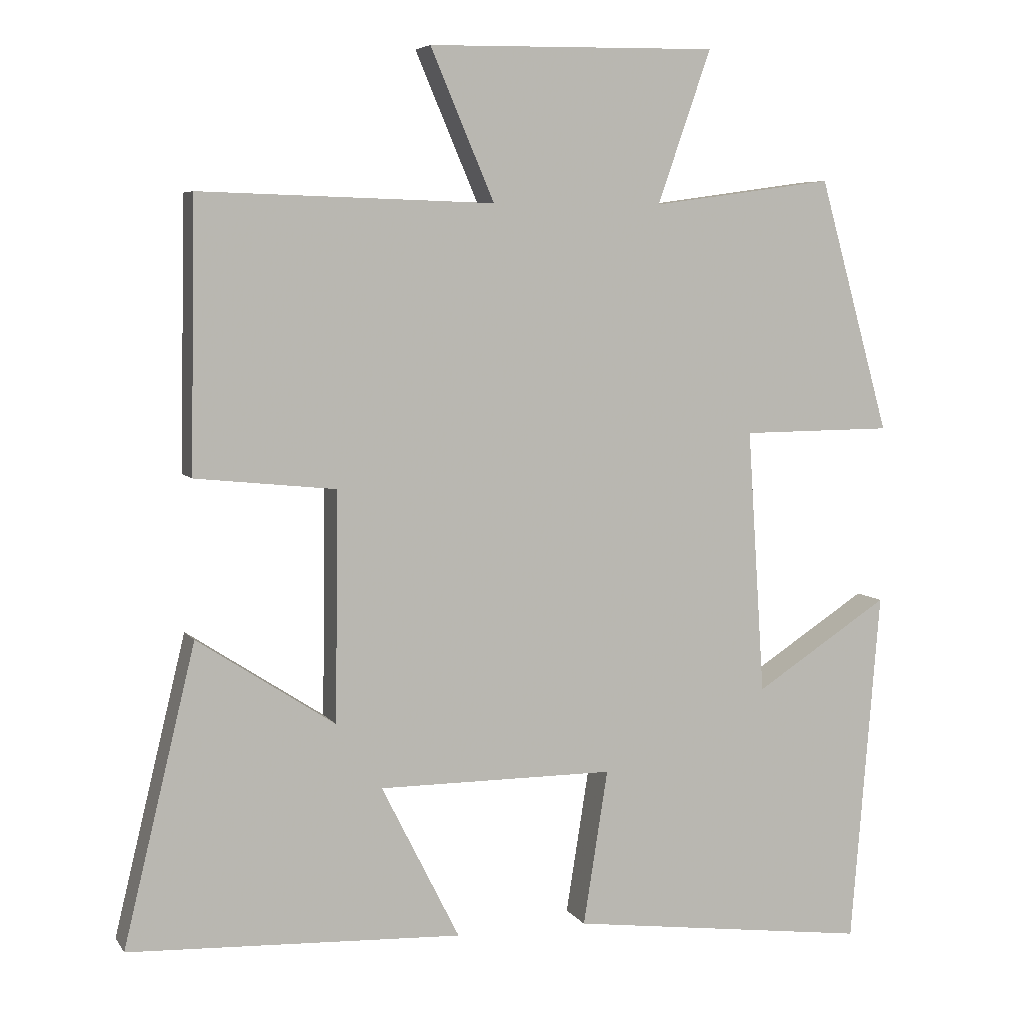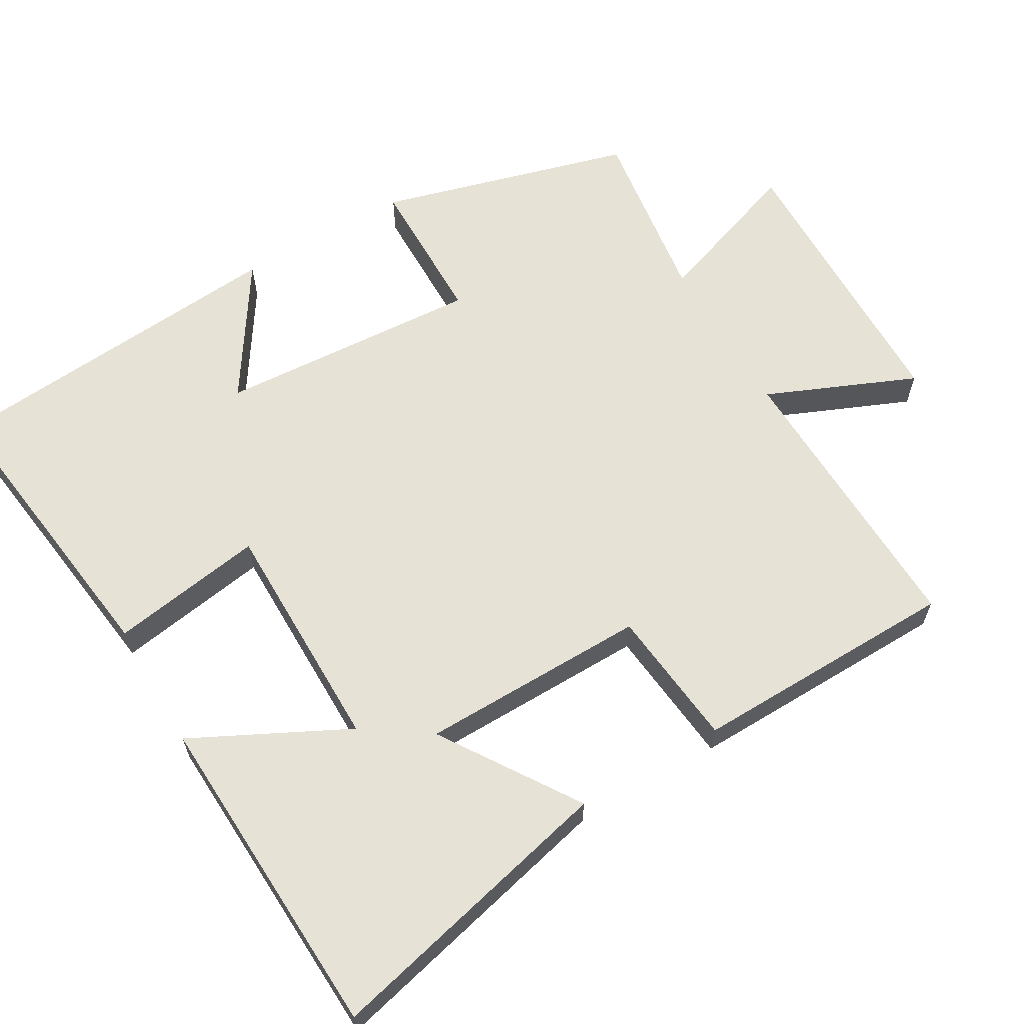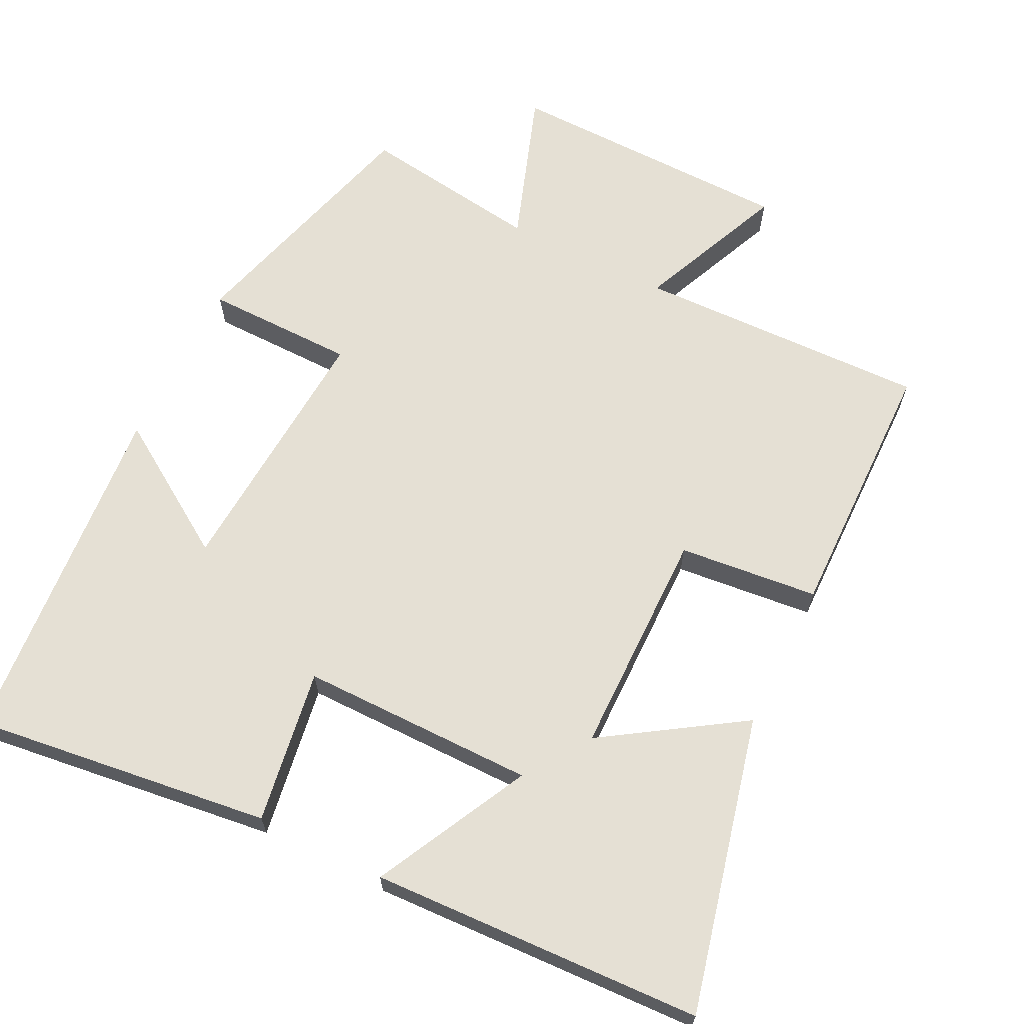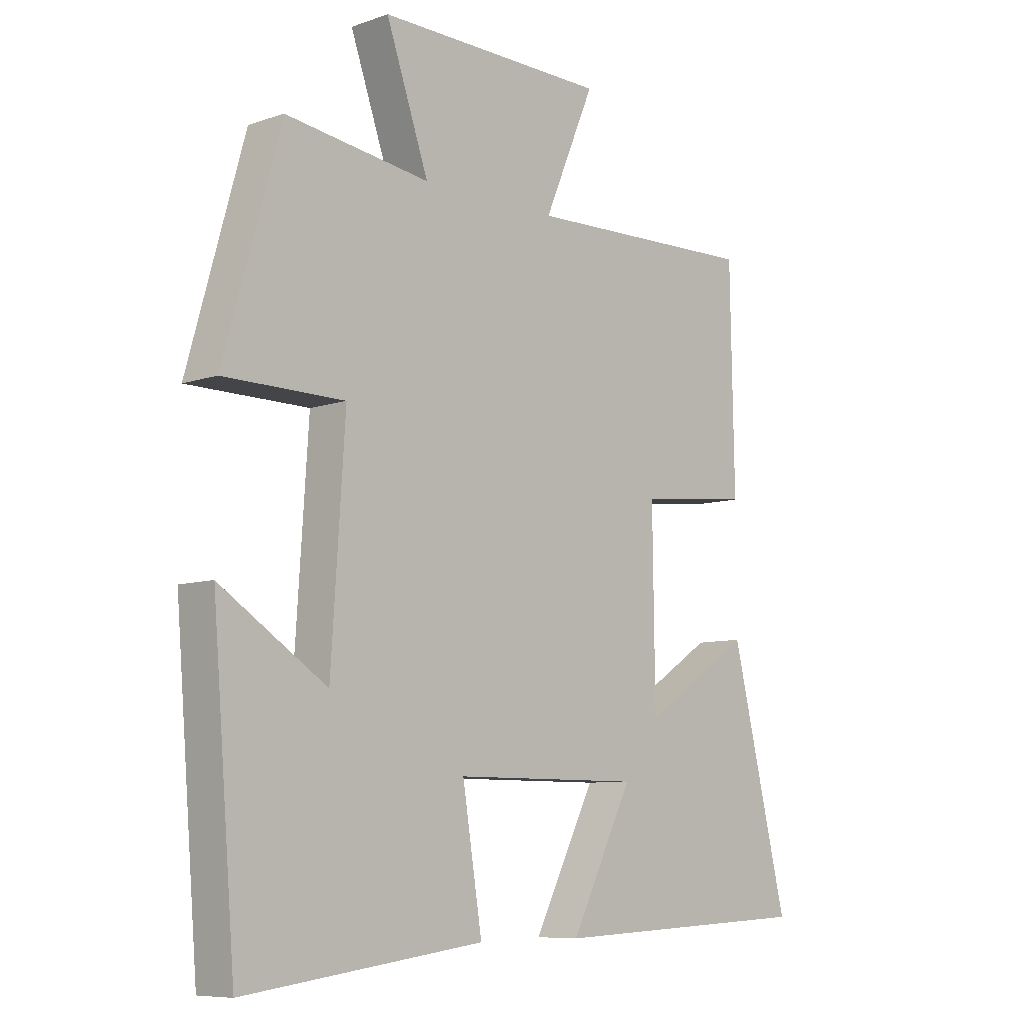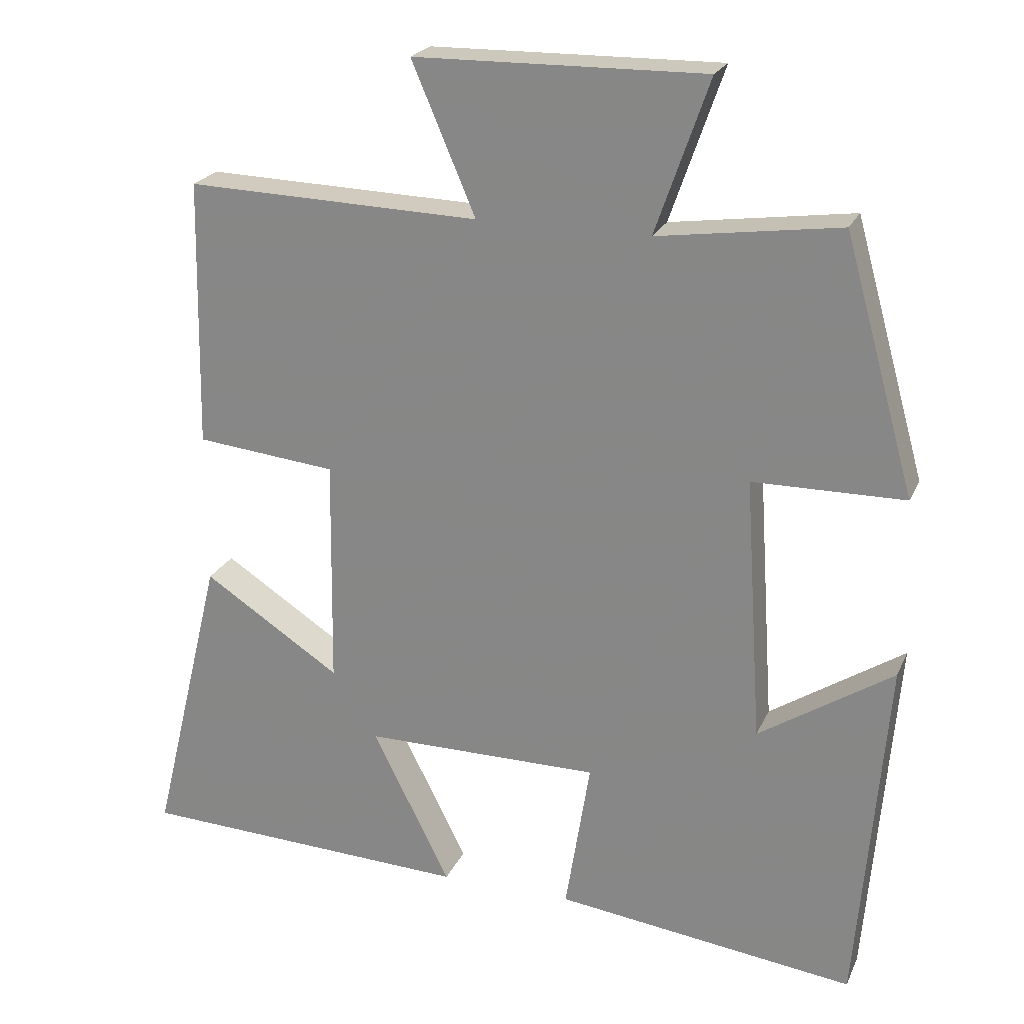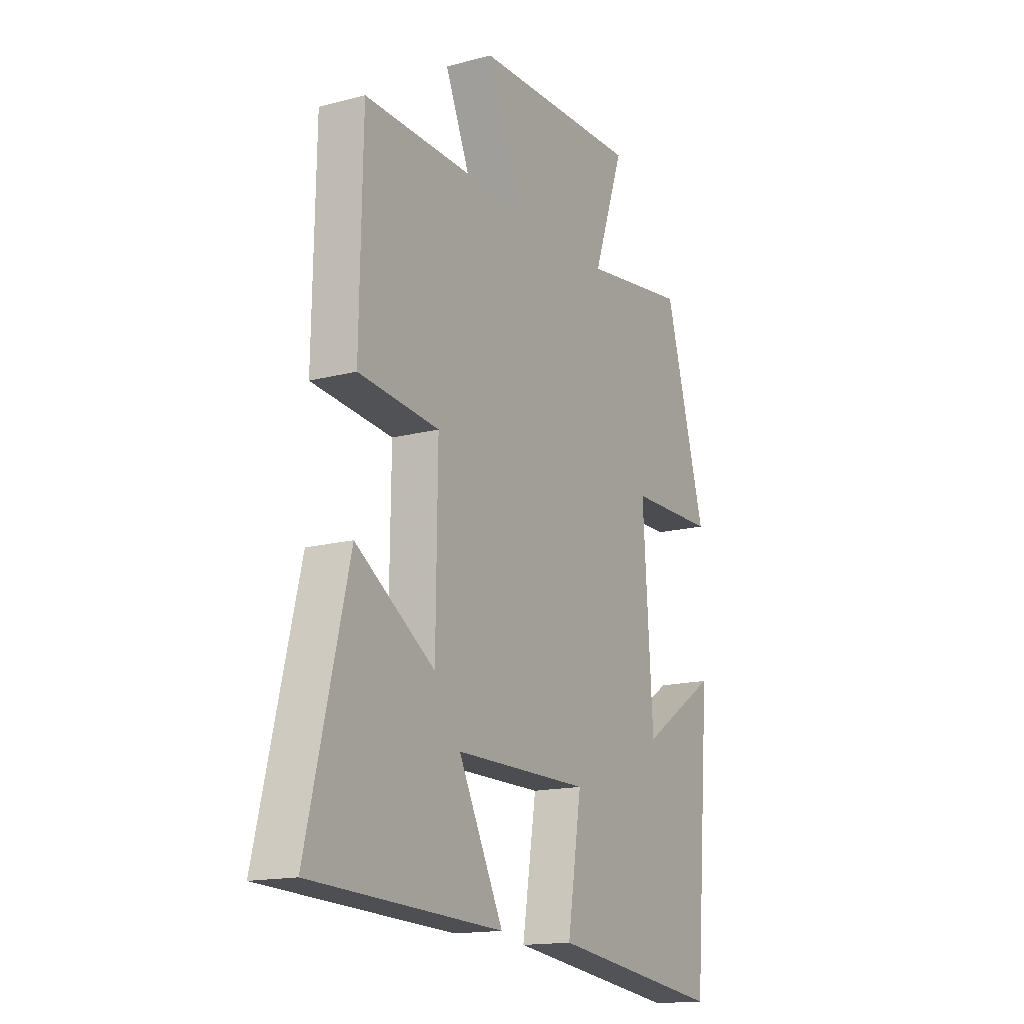
<metadata>
{"format":"obj","ext":"obj","renderer":"f3d","projection":"perspective","resolution":1024,"background":"white","views":[{"elev":6.0,"azim":-18.7,"up":"+Z"},{"elev":62.9,"azim":-120.3,"up":"+Y"},{"elev":65.6,"azim":-153.5,"up":"+Y"},{"elev":-8.2,"azim":133.7,"up":"+Z"},{"elev":22.6,"azim":19.4,"up":"+Z"},{"elev":-15.6,"azim":-60.9,"up":"+Z"}]}
</metadata>
<code>
v 0.402 0.07 0.535
v 0.5 0.07 0.185
v 0.291 0.07 0.183
v 0.315 0.07 -0.183
v 0.5 0.07 -0.063
v 0.46 0.07 -0.553
v 0.045 0.07 -0.5
v 0.079 0.07 -0.286
v -0.247 0.07 -0.286
v -0.139 0.07 -0.5
v -0.599 0.07 -0.48
v -0.5 0.07 -0.07
v -0.31 0.07 -0.194
v -0.306 0.07 0.122
v -0.5 0.07 0.142
v -0.493 0.07 0.512
v -0.087 0.07 0.5
v -0.175 0.07 0.706
v 0.225 0.07 0.712
v 0.151 0.07 0.5
v 0.402 0 0.535
v 0.5 0 0.185
v 0.291 0 0.183
v 0.315 0 -0.183
v 0.5 0 -0.063
v 0.46 0 -0.553
v 0.045 0 -0.5
v 0.079 0 -0.286
v -0.247 0 -0.286
v -0.139 0 -0.5
v -0.599 0 -0.48
v -0.5 0 -0.07
v -0.31 0 -0.194
v -0.306 0 0.122
v -0.5 0 0.142
v -0.493 0 0.512
v -0.087 0 0.5
v -0.175 0 0.706
v 0.225 0 0.712
v 0.151 0 0.5
f 17 18 19 20
f 14 15 16 17
f 13 14 17 20
f 11 12 13
f 10 11 13
f 9 10 13
f 13 20 1
f 9 13 1
f 8 9 1
f 4 5 6 7
f 3 4 7 8
f 1 2 3
f 1 3 8
f 40 39 38 37
f 37 36 35 34
f 40 37 34 33
f 33 32 31
f 33 31 30
f 33 30 29
f 21 40 33
f 21 33 29
f 21 29 28
f 27 26 25 24
f 28 27 24 23
f 23 22 21
f 28 23 21
f 1 21 22 2
f 2 22 23 3
f 3 23 24 4
f 4 24 25 5
f 5 25 26 6
f 6 26 27 7
f 7 27 28 8
f 8 28 29 9
f 9 29 30 10
f 10 30 31 11
f 11 31 32 12
f 12 32 33 13
f 13 33 34 14
f 14 34 35 15
f 15 35 36 16
f 16 36 37 17
f 17 37 38 18
f 18 38 39 19
f 19 39 40 20
f 20 40 21 1

</code>
